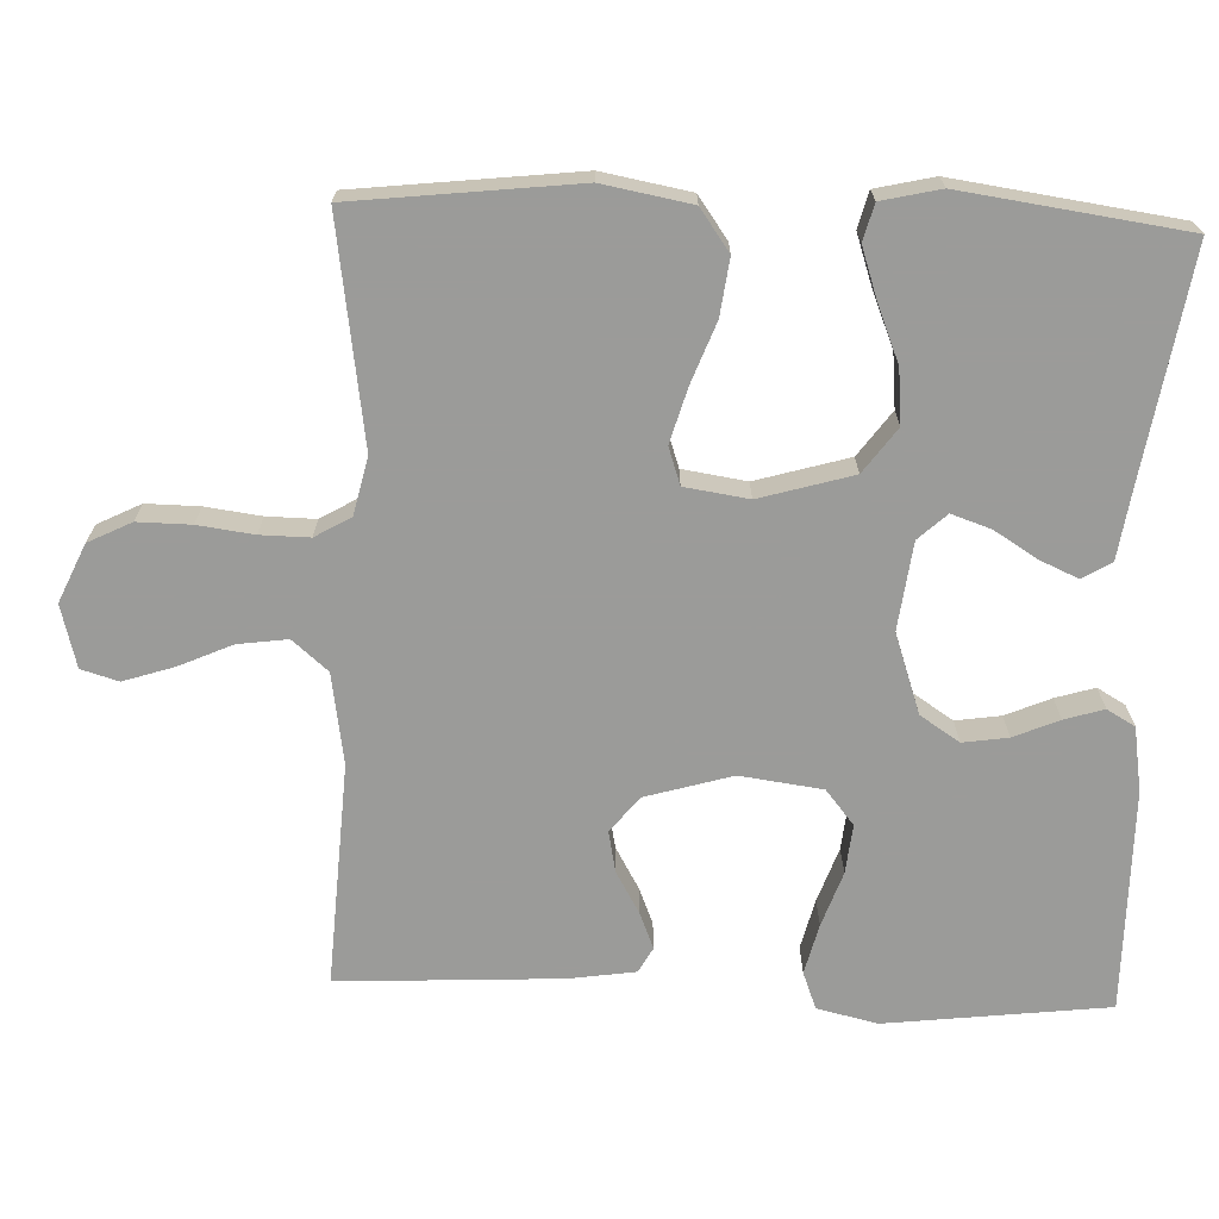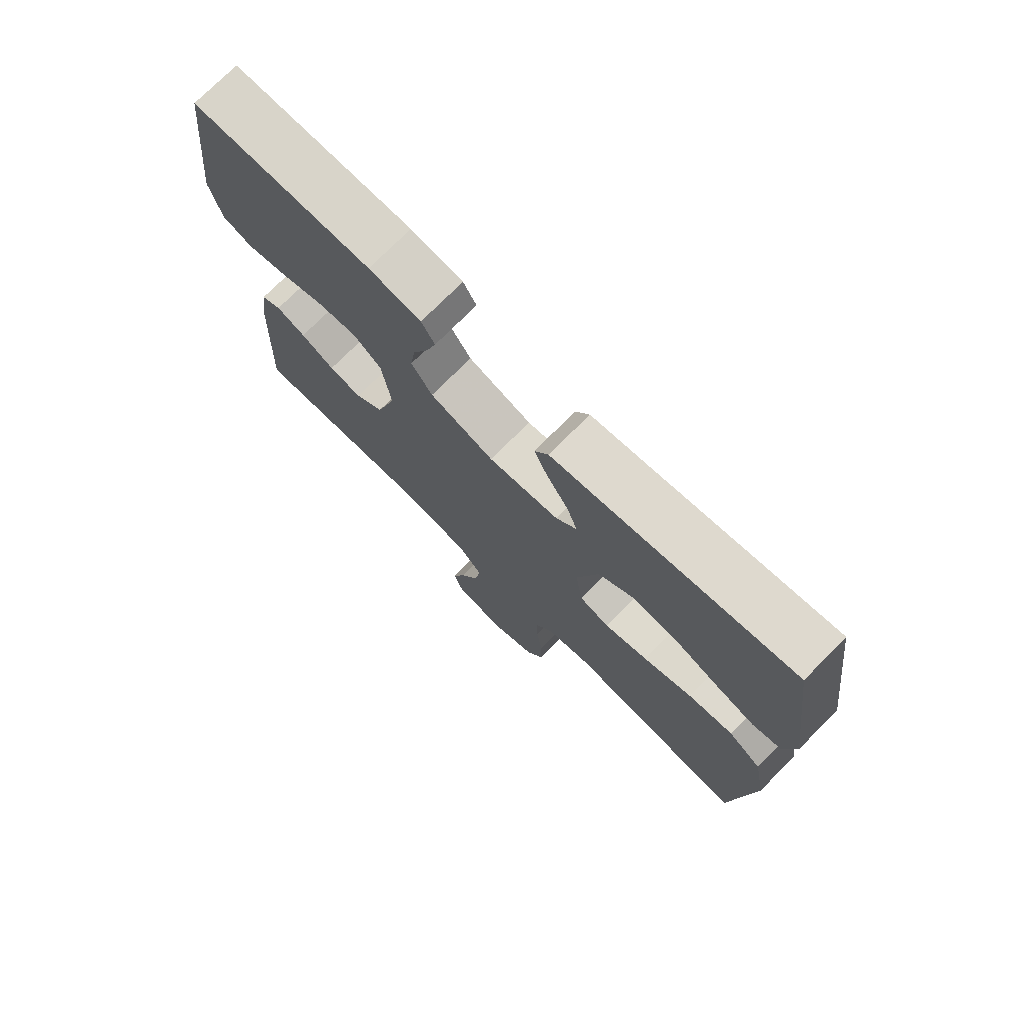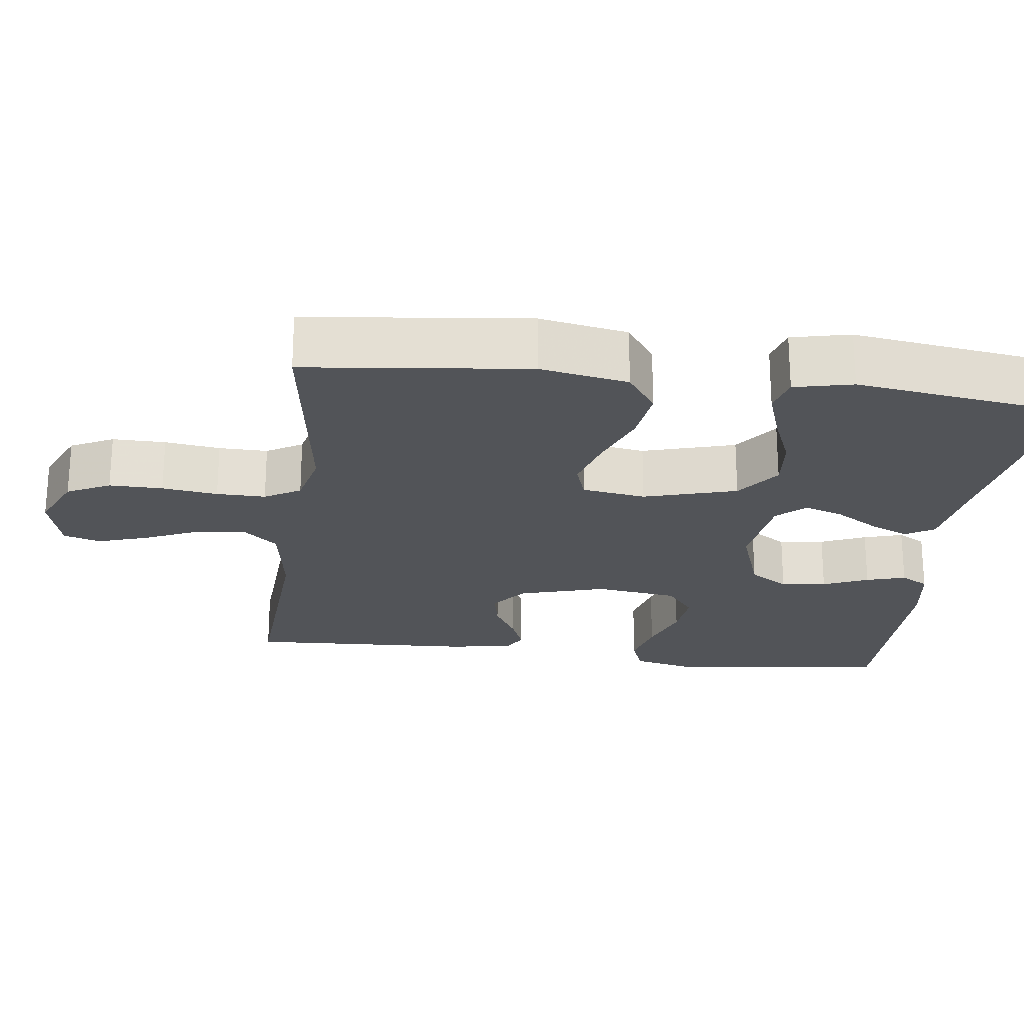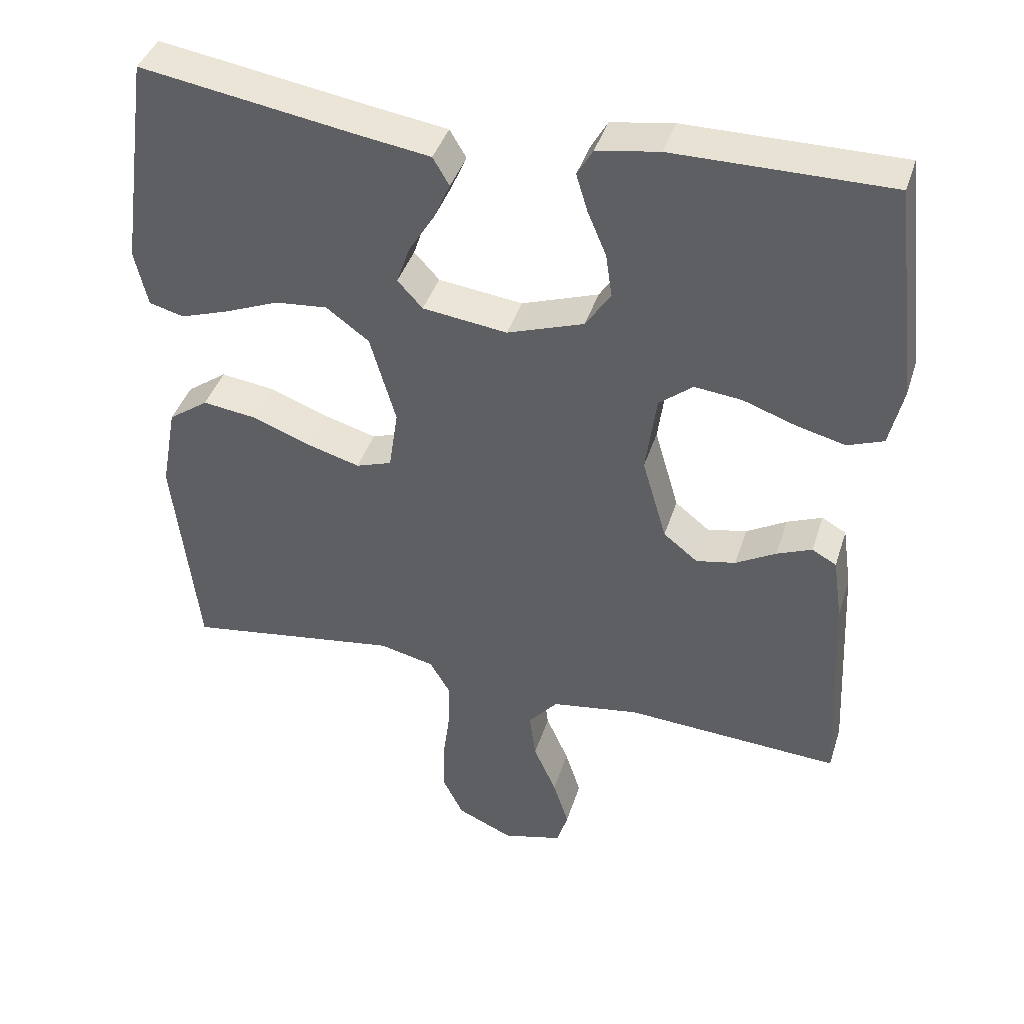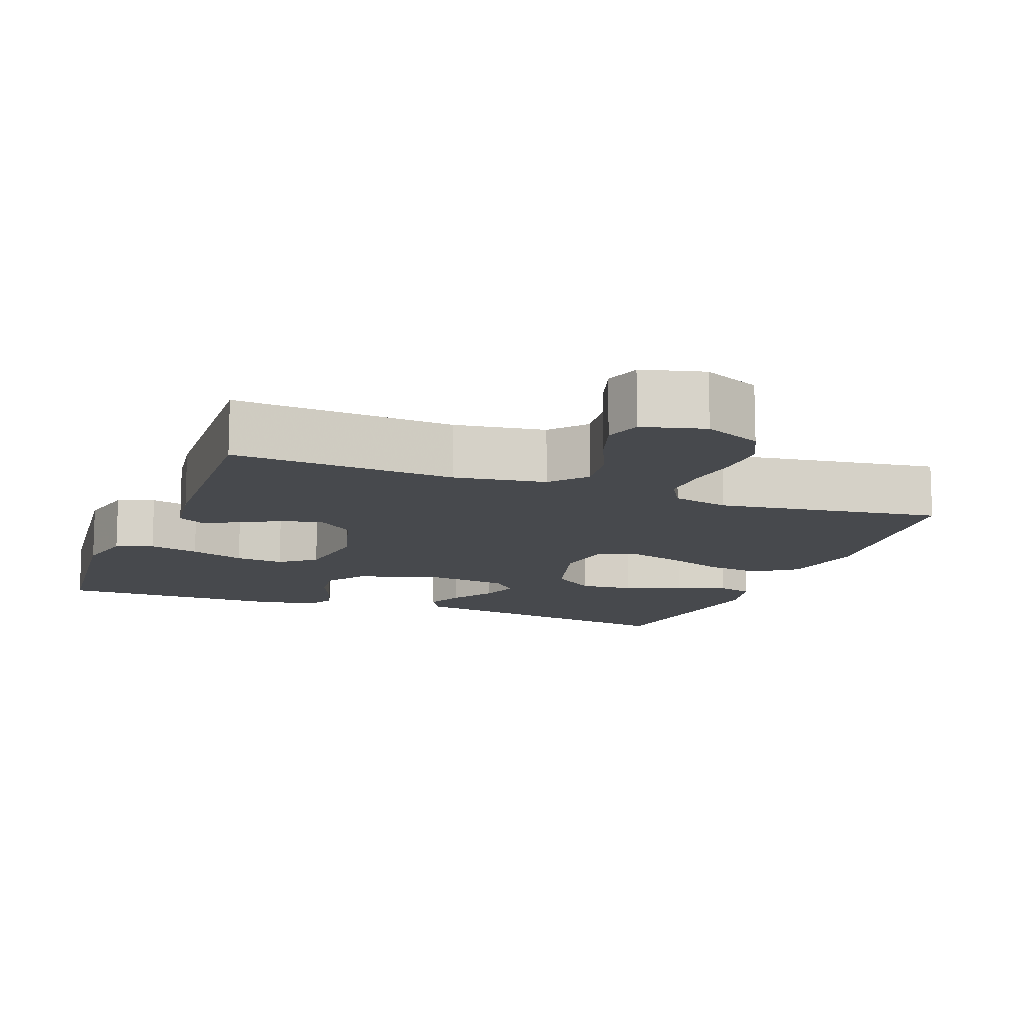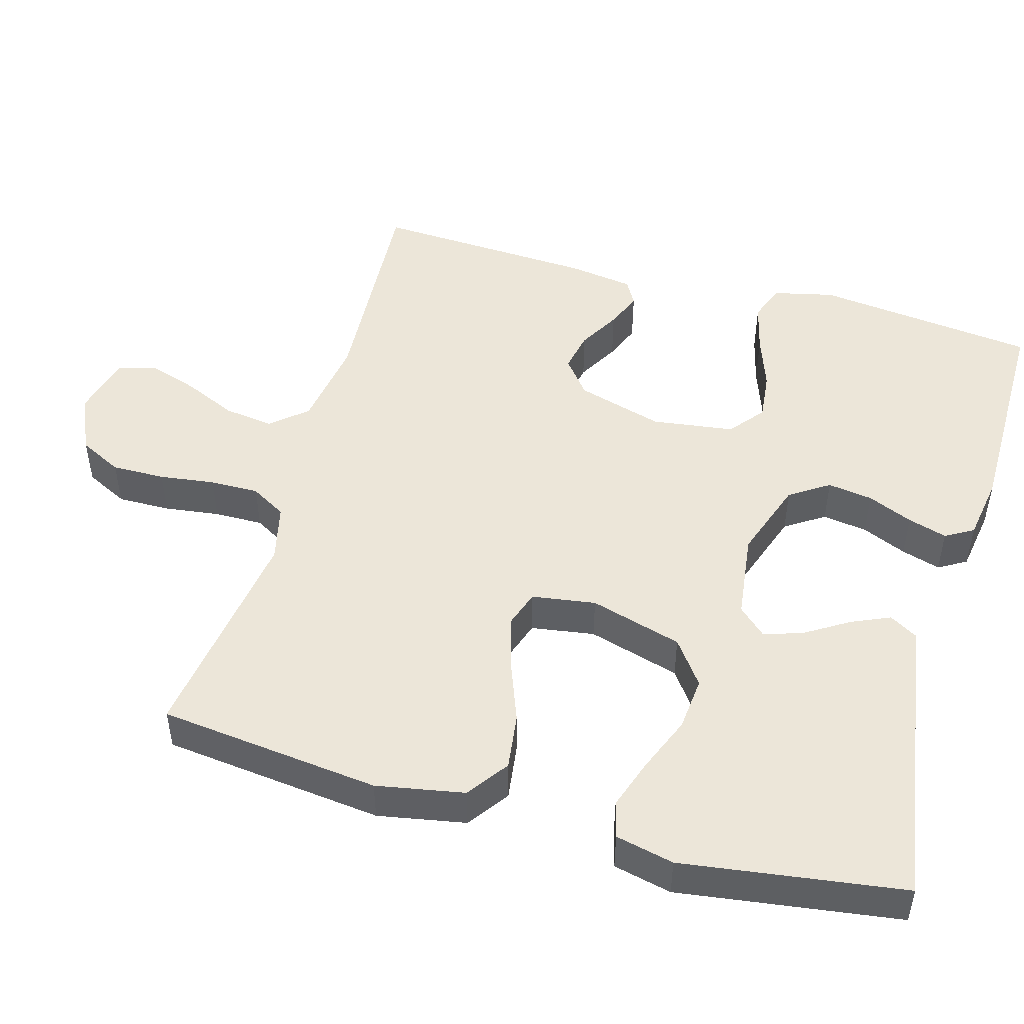
<metadata>
{"format":"obj","ext":"obj","renderer":"f3d","projection":"perspective","resolution":1024,"background":"white","views":[{"elev":-69.6,"azim":-92.1,"up":"+Y"},{"elev":74.9,"azim":-135.2,"up":"+Z"},{"elev":-23.1,"azim":-97.3,"up":"+Y"},{"elev":40.8,"azim":17.0,"up":"+Z"},{"elev":-12.3,"azim":159.1,"up":"+Y"},{"elev":48.9,"azim":-74.2,"up":"+Y"}]}
</metadata>
<code>
v 0.5 0.07 0.5
v 0.535 0.07 0.2
v 0.516 0.07 0.118
v 0.466 0.07 0.099
v 0.398 0.07 0.116
v 0.324 0.07 0.142
v 0.258 0.07 0.149
v 0.211 0.07 0.111
v 0.196 0.07 0
v 0.23 0.07 -0.117
v 0.278 0.07 -0.155
v 0.333 0.07 -0.144
v 0.389 0.07 -0.112
v 0.438 0.07 -0.092
v 0.472 0.07 -0.111
v 0.485 0.07 -0.2
v 0.5 0.07 -0.5
v 0.2 0.07 -0.482
v 0.077 0.07 -0.501
v 0.036 0.07 -0.549
v 0.045 0.07 -0.616
v 0.077 0.07 -0.688
v 0.099 0.07 -0.756
v 0.084 0.07 -0.806
v 0 0.07 -0.828
v -0.078 0.07 -0.793
v -0.107 0.07 -0.735
v -0.106 0.07 -0.663
v -0.096 0.07 -0.588
v -0.095 0.07 -0.522
v -0.123 0.07 -0.474
v -0.2 0.07 -0.456
v -0.5 0.07 -0.5
v -0.534 0.07 -0.2
v -0.512 0.07 -0.081
v -0.456 0.07 -0.041
v -0.38 0.07 -0.051
v -0.298 0.07 -0.082
v -0.225 0.07 -0.103
v -0.175 0.07 -0.086
v -0.162 0.07 0
v -0.198 0.07 0.125
v -0.258 0.07 0.169
v -0.331 0.07 0.162
v -0.407 0.07 0.131
v -0.475 0.07 0.108
v -0.524 0.07 0.121
v -0.542 0.07 0.2
v -0.5 0.07 0.5
v -0.2 0.07 0.452
v -0.099 0.07 0.437
v -0.076 0.07 0.398
v -0.099 0.07 0.346
v -0.135 0.07 0.288
v -0.153 0.07 0.235
v -0.118 0.07 0.197
v 0 0.07 0.182
v 0.107 0.07 0.219
v 0.142 0.07 0.272
v 0.133 0.07 0.333
v 0.107 0.07 0.394
v 0.091 0.07 0.447
v 0.113 0.07 0.485
v 0.2 0.07 0.499
v 0.5 0 0.5
v 0.535 0 0.2
v 0.516 0 0.118
v 0.466 0 0.099
v 0.398 0 0.116
v 0.324 0 0.142
v 0.258 0 0.149
v 0.211 0 0.111
v 0.196 0 0
v 0.23 0 -0.117
v 0.278 0 -0.155
v 0.333 0 -0.144
v 0.389 0 -0.112
v 0.438 0 -0.092
v 0.472 0 -0.111
v 0.485 0 -0.2
v 0.5 0 -0.5
v 0.2 0 -0.482
v 0.077 0 -0.501
v 0.036 0 -0.549
v 0.045 0 -0.616
v 0.077 0 -0.688
v 0.099 0 -0.756
v 0.084 0 -0.806
v 0 0 -0.828
v -0.078 0 -0.793
v -0.107 0 -0.735
v -0.106 0 -0.663
v -0.096 0 -0.588
v -0.095 0 -0.522
v -0.123 0 -0.474
v -0.2 0 -0.456
v -0.5 0 -0.5
v -0.534 0 -0.2
v -0.512 0 -0.081
v -0.456 0 -0.041
v -0.38 0 -0.051
v -0.298 0 -0.082
v -0.225 0 -0.103
v -0.175 0 -0.086
v -0.162 0 0
v -0.198 0 0.125
v -0.258 0 0.169
v -0.331 0 0.162
v -0.407 0 0.131
v -0.475 0 0.108
v -0.524 0 0.121
v -0.542 0 0.2
v -0.5 0 0.5
v -0.2 0 0.452
v -0.099 0 0.437
v -0.076 0 0.398
v -0.099 0 0.346
v -0.135 0 0.288
v -0.153 0 0.235
v -0.118 0 0.197
v 0 0 0.182
v 0.107 0 0.219
v 0.142 0 0.272
v 0.133 0 0.333
v 0.107 0 0.394
v 0.091 0 0.447
v 0.113 0 0.485
v 0.2 0 0.499
f 4 5 6
f 3 4 6
f 2 3 6
f 1 2 6
f 64 1 6
f 63 64 6
f 62 63 6
f 61 62 6
f 60 61 6
f 59 60 6 7
f 58 59 7 8
f 57 58 8 9
f 56 57 9 10
f 52 53 54
f 51 52 54
f 50 51 54
f 50 54 55
f 49 50 55
f 48 49 55
f 47 48 55
f 46 47 55
f 45 46 55
f 44 45 55
f 43 44 55 56
f 36 37 38
f 35 36 38
f 34 35 38
f 33 34 38
f 32 33 38
f 31 32 38 39
f 30 31 39 40
f 27 28 29
f 26 27 29
f 25 26 29
f 24 25 29
f 23 24 29
f 22 23 29
f 21 22 29
f 20 21 29 30
f 30 40 41
f 20 30 41
f 19 20 41
f 16 17 18
f 15 16 18
f 14 15 18
f 13 14 18
f 12 13 18
f 11 12 18 19
f 42 43 56 10
f 19 41 42
f 11 19 42
f 10 11 42
f 70 69 68
f 70 68 67
f 70 67 66
f 70 66 65
f 70 65 128
f 70 128 127
f 70 127 126
f 70 126 125
f 70 125 124
f 71 70 124 123
f 72 71 123 122
f 73 72 122 121
f 74 73 121 120
f 118 117 116
f 118 116 115
f 118 115 114
f 119 118 114
f 119 114 113
f 119 113 112
f 119 112 111
f 119 111 110
f 119 110 109
f 119 109 108
f 120 119 108 107
f 102 101 100
f 102 100 99
f 102 99 98
f 102 98 97
f 102 97 96
f 103 102 96 95
f 104 103 95 94
f 93 92 91
f 93 91 90
f 93 90 89
f 93 89 88
f 93 88 87
f 93 87 86
f 93 86 85
f 94 93 85 84
f 105 104 94
f 105 94 84
f 105 84 83
f 82 81 80
f 82 80 79
f 82 79 78
f 82 78 77
f 82 77 76
f 83 82 76 75
f 74 120 107 106
f 106 105 83
f 106 83 75
f 106 75 74
f 1 65 66 2
f 2 66 67 3
f 3 67 68 4
f 4 68 69 5
f 5 69 70 6
f 6 70 71 7
f 7 71 72 8
f 8 72 73 9
f 9 73 74 10
f 10 74 75 11
f 11 75 76 12
f 12 76 77 13
f 13 77 78 14
f 14 78 79 15
f 15 79 80 16
f 16 80 81 17
f 17 81 82 18
f 18 82 83 19
f 19 83 84 20
f 20 84 85 21
f 21 85 86 22
f 22 86 87 23
f 23 87 88 24
f 24 88 89 25
f 25 89 90 26
f 26 90 91 27
f 27 91 92 28
f 28 92 93 29
f 29 93 94 30
f 30 94 95 31
f 31 95 96 32
f 32 96 97 33
f 33 97 98 34
f 34 98 99 35
f 35 99 100 36
f 36 100 101 37
f 37 101 102 38
f 38 102 103 39
f 39 103 104 40
f 40 104 105 41
f 41 105 106 42
f 42 106 107 43
f 43 107 108 44
f 44 108 109 45
f 45 109 110 46
f 46 110 111 47
f 47 111 112 48
f 48 112 113 49
f 49 113 114 50
f 50 114 115 51
f 51 115 116 52
f 52 116 117 53
f 53 117 118 54
f 54 118 119 55
f 55 119 120 56
f 56 120 121 57
f 57 121 122 58
f 58 122 123 59
f 59 123 124 60
f 60 124 125 61
f 61 125 126 62
f 62 126 127 63
f 63 127 128 64
f 64 128 65 1

</code>
